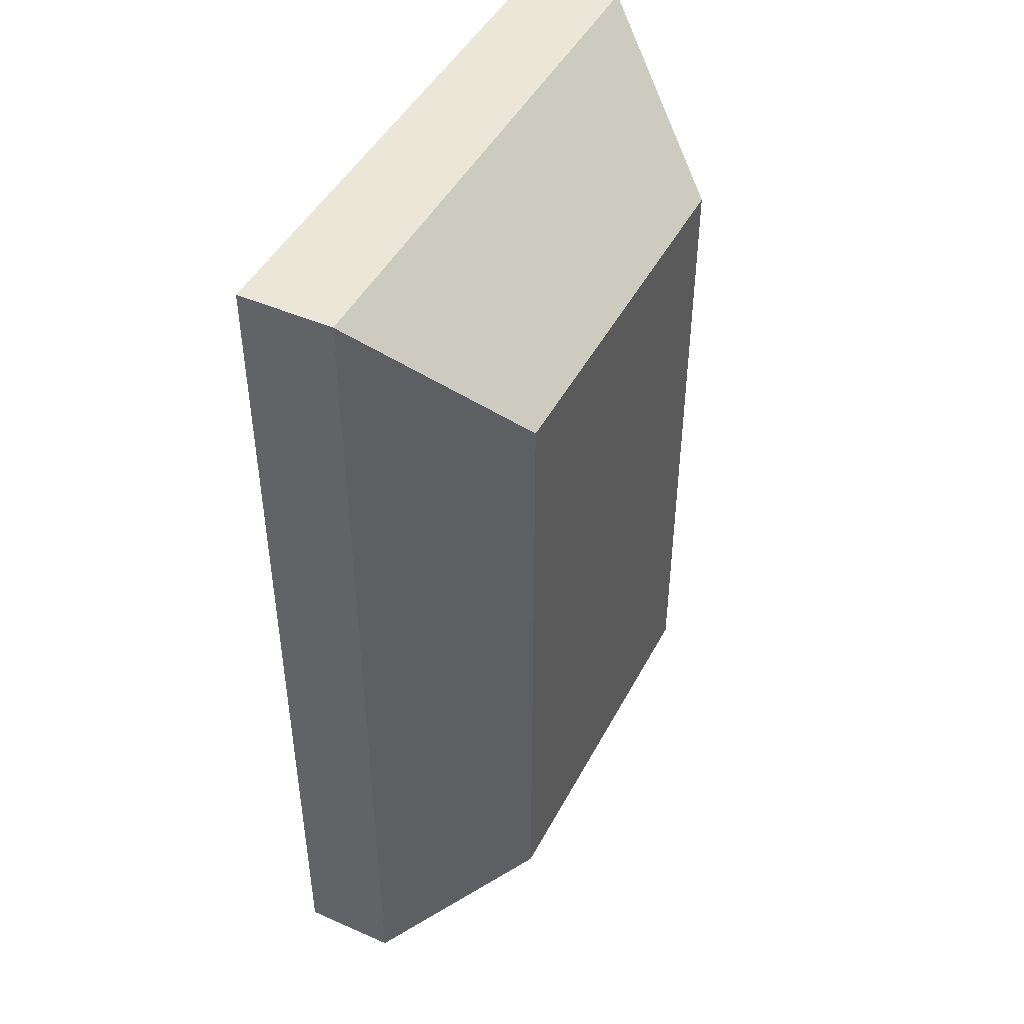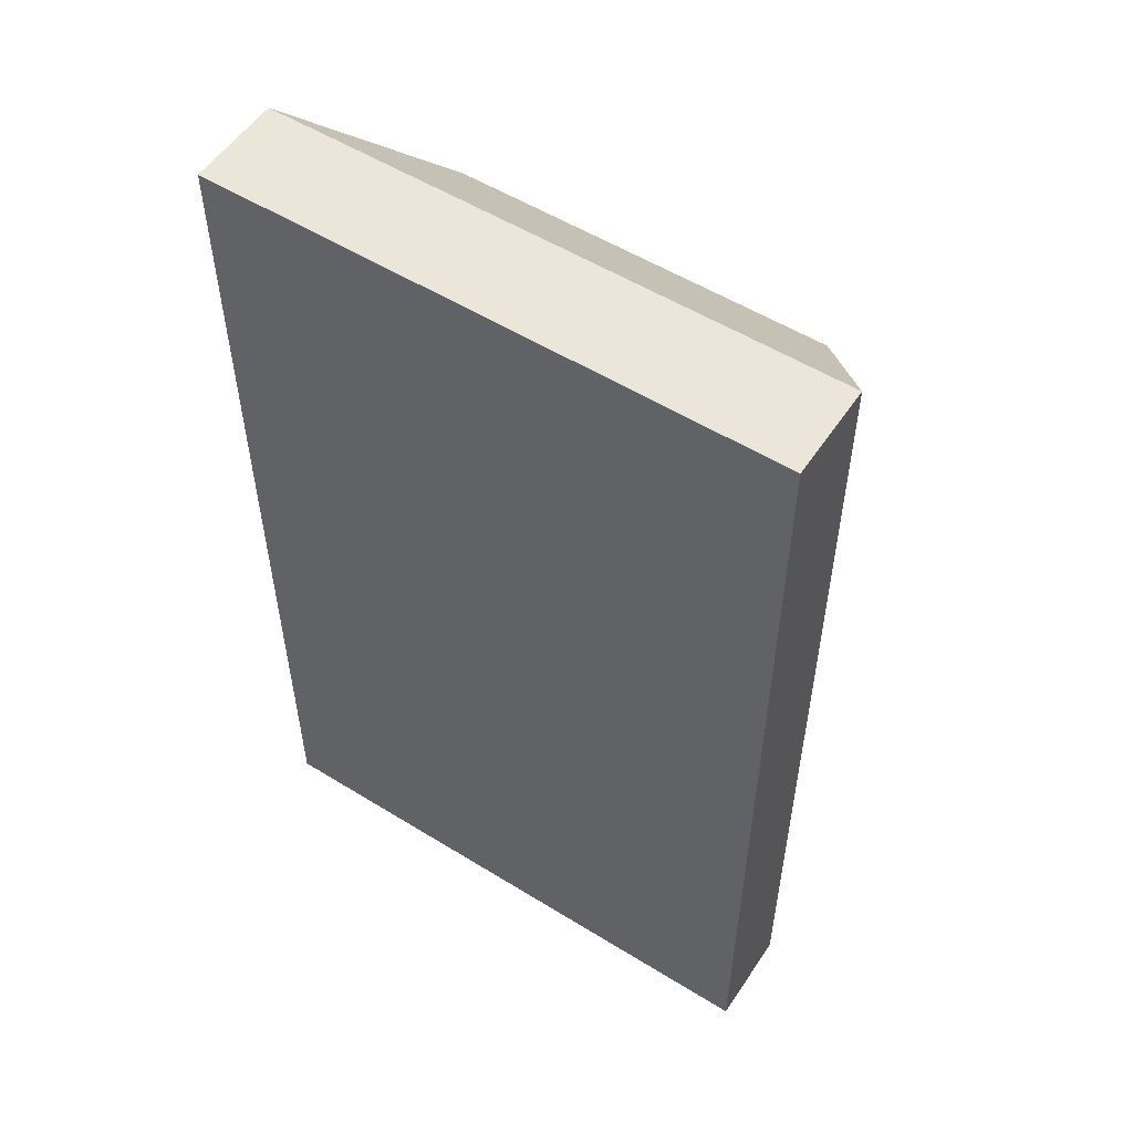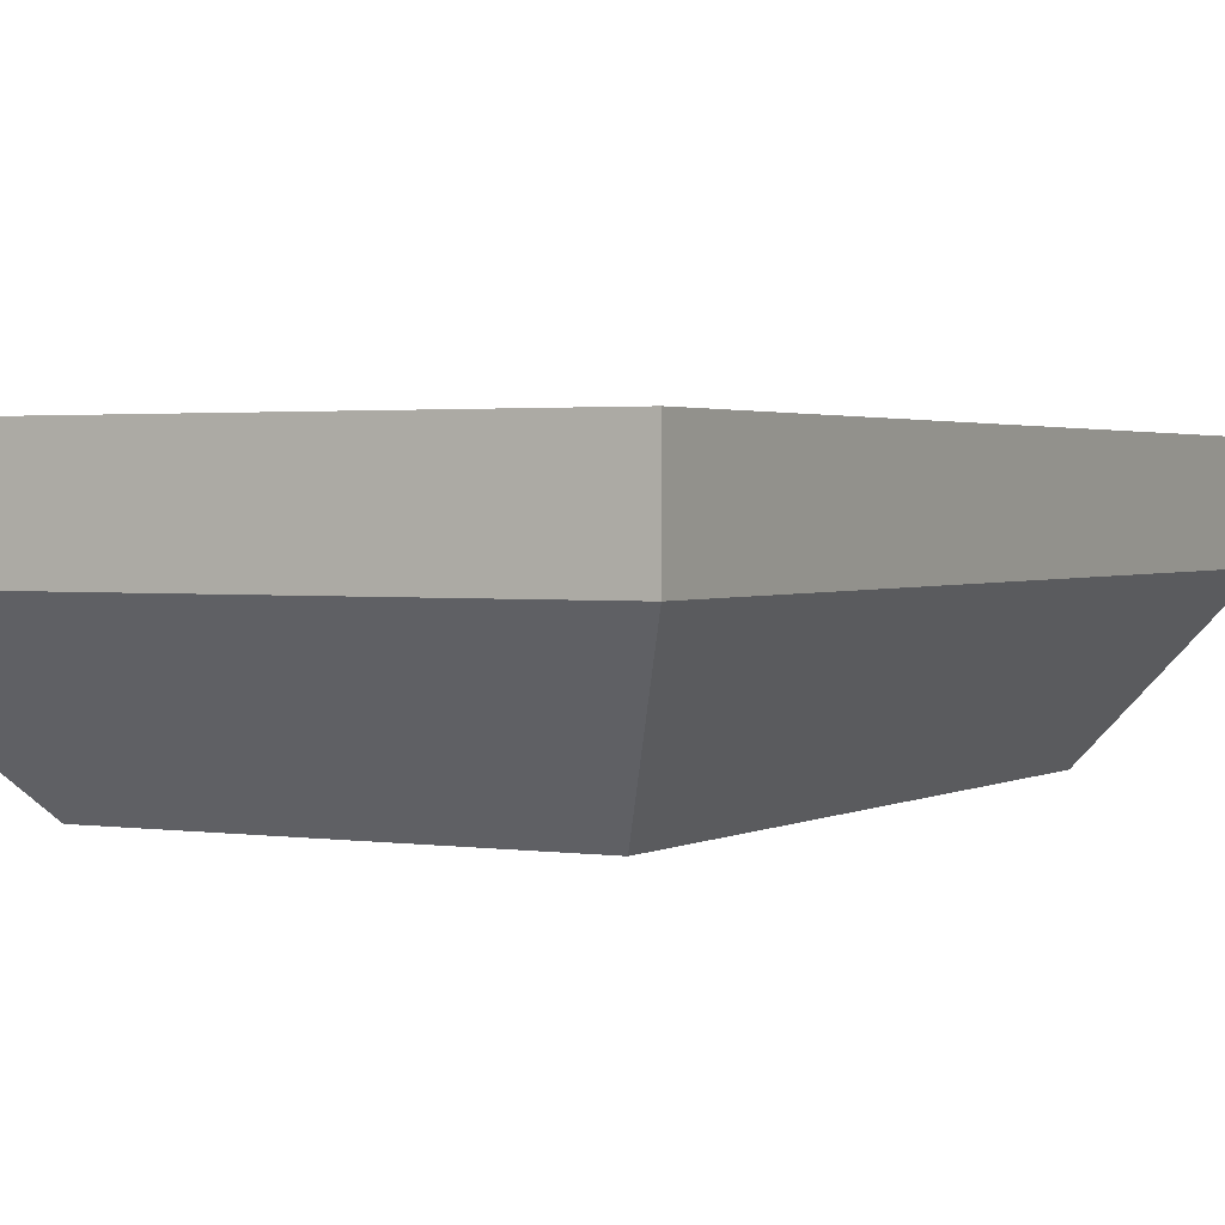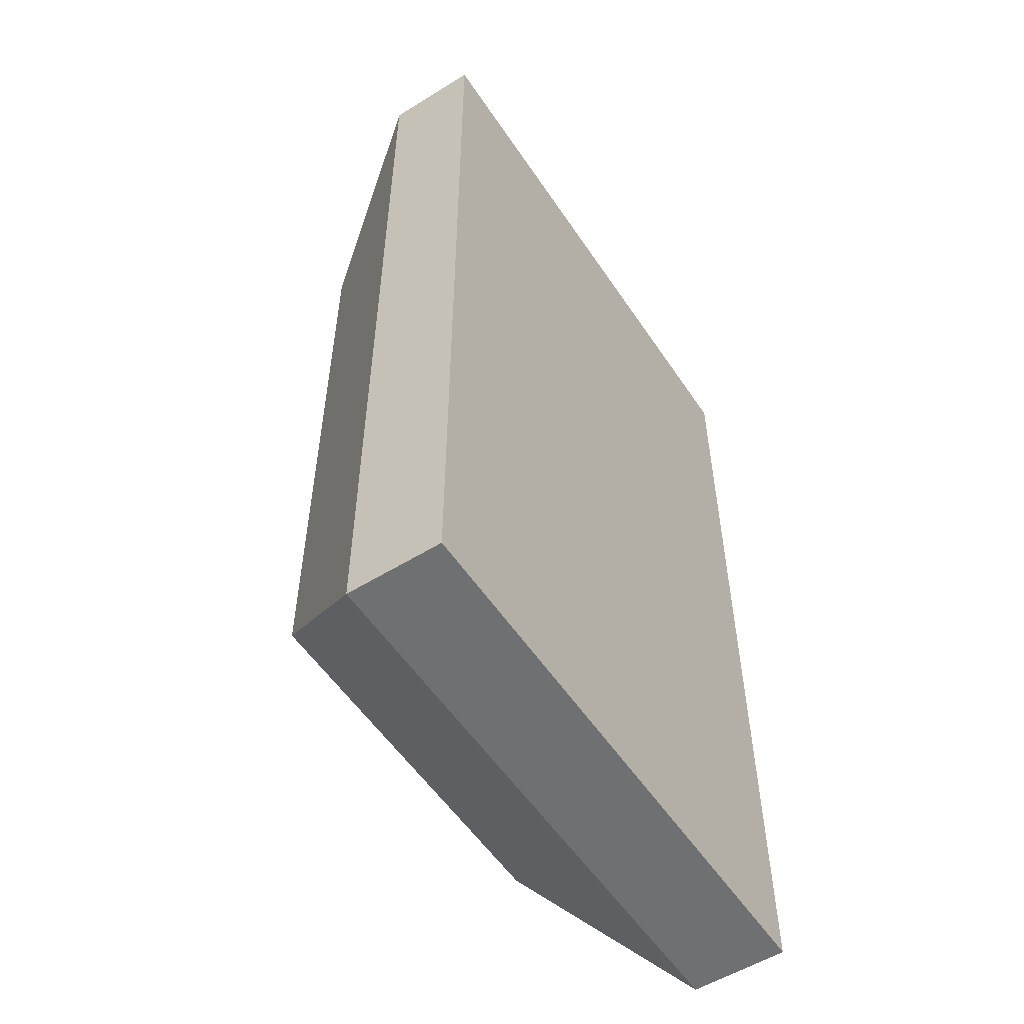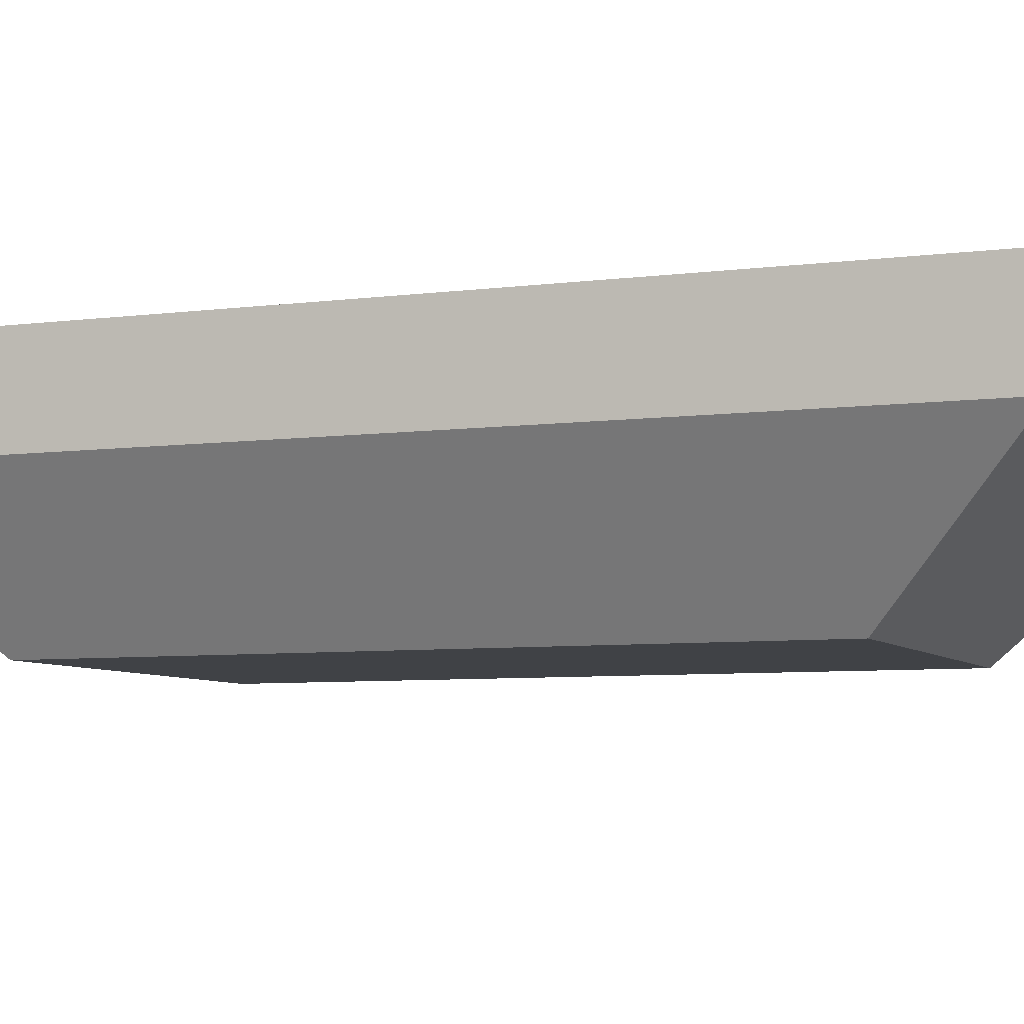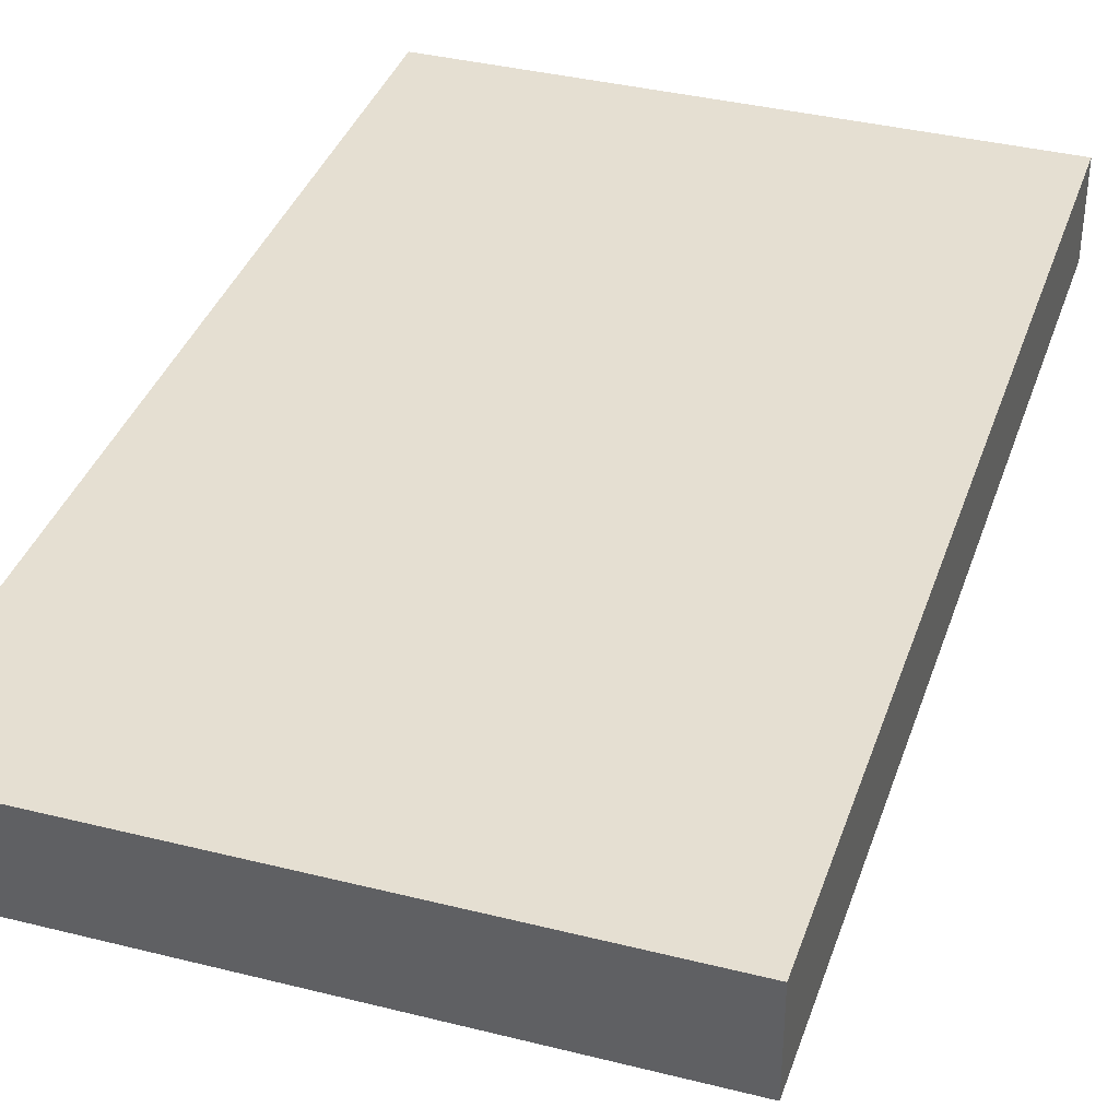
<metadata>
{"format":"obj","ext":"obj","renderer":"f3d","projection":"perspective","resolution":1024,"background":"white","views":[{"elev":46.1,"azim":-63.4,"up":"+Z"},{"elev":54.4,"azim":-146.8,"up":"+Z"},{"elev":1.9,"azim":28.5,"up":"+Y"},{"elev":-54.9,"azim":123.2,"up":"+Z"},{"elev":-6.4,"azim":-68.2,"up":"+Y"},{"elev":37.3,"azim":-162.1,"up":"+Y"}]}
</metadata>
<code>
g pb-Cube-51986
v -26.25 0 2
v -29.25 0 2
v -26.25 0.5 2
v -29.25 0.5 2
v -29.25 0 2
v -29.25 0 -3
v -29.25 0.5 2
v -29.25 0.5 -3
v -29.25 0 -3
v -26.25 0 -3
v -29.25 0.5 -3
v -26.25 0.5 -3
v -26.25 0 -3
v -26.25 0 2
v -26.25 0.5 -3
v -26.25 0.5 2
v -26.25 0.5 2
v -29.25 0.5 2
v -26.25 0.5 -3
v -29.25 0.5 -3
v -26.75 -0.75 -2.25
v -28.75 -0.75 -2.25
v -26.75 -0.75 1.25
v -28.75 -0.75 1.25
v -26.25 0 -3
v -29.25 0 -3
v -26.75 -0.75 -2.25
v -28.75 -0.75 -2.25
v -26.25 0 2
v -26.25 0 -3
v -26.75 -0.75 1.25
v -26.75 -0.75 -2.25
v -29.25 0 -3
v -29.25 0 2
v -28.75 -0.75 -2.25
v -28.75 -0.75 1.25
v -29.25 0 2
v -26.25 0 2
v -28.75 -0.75 1.25
v -26.75 -0.75 1.25
f 2 1 3
f 4 2 3
f 6 5 7
f 8 6 7
f 10 9 11
f 12 10 11
f 14 13 15
f 16 14 15
f 18 17 19
f 20 18 19
f 22 21 23
f 24 22 23
f 26 25 27
f 28 26 27
f 30 29 31
f 32 30 31
f 34 33 35
f 36 34 35
f 38 37 39
f 40 38 39

</code>
